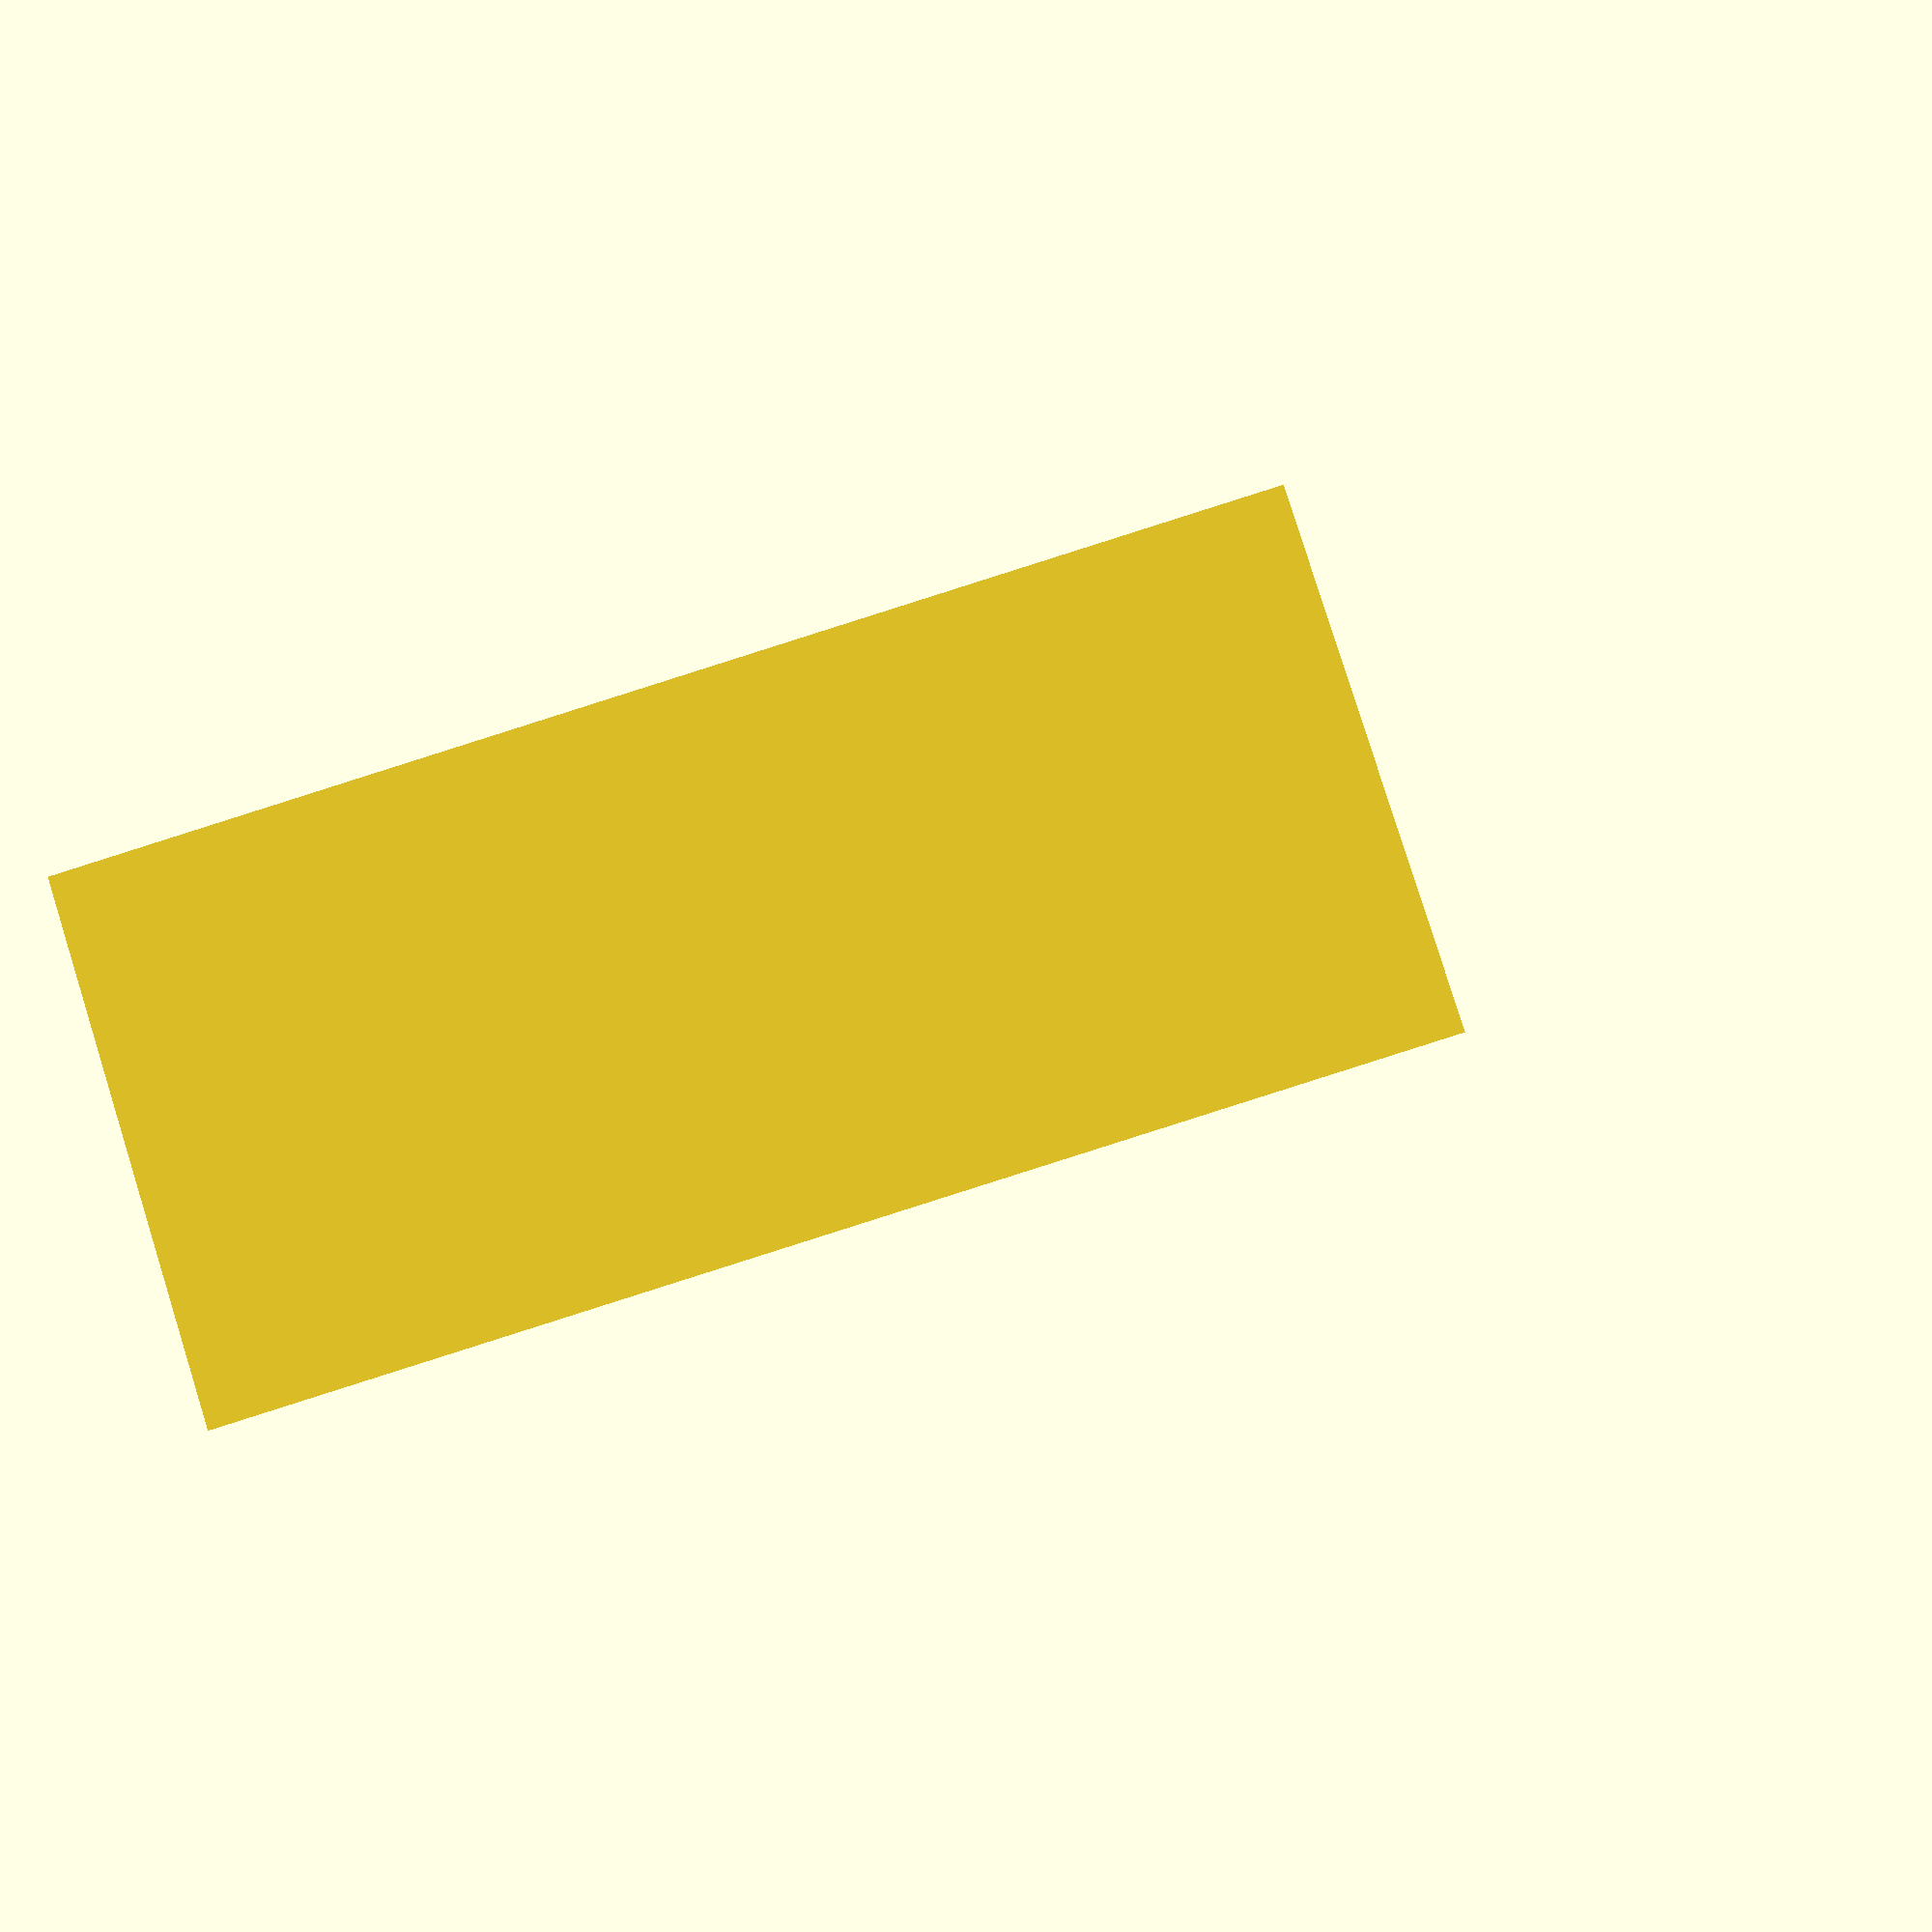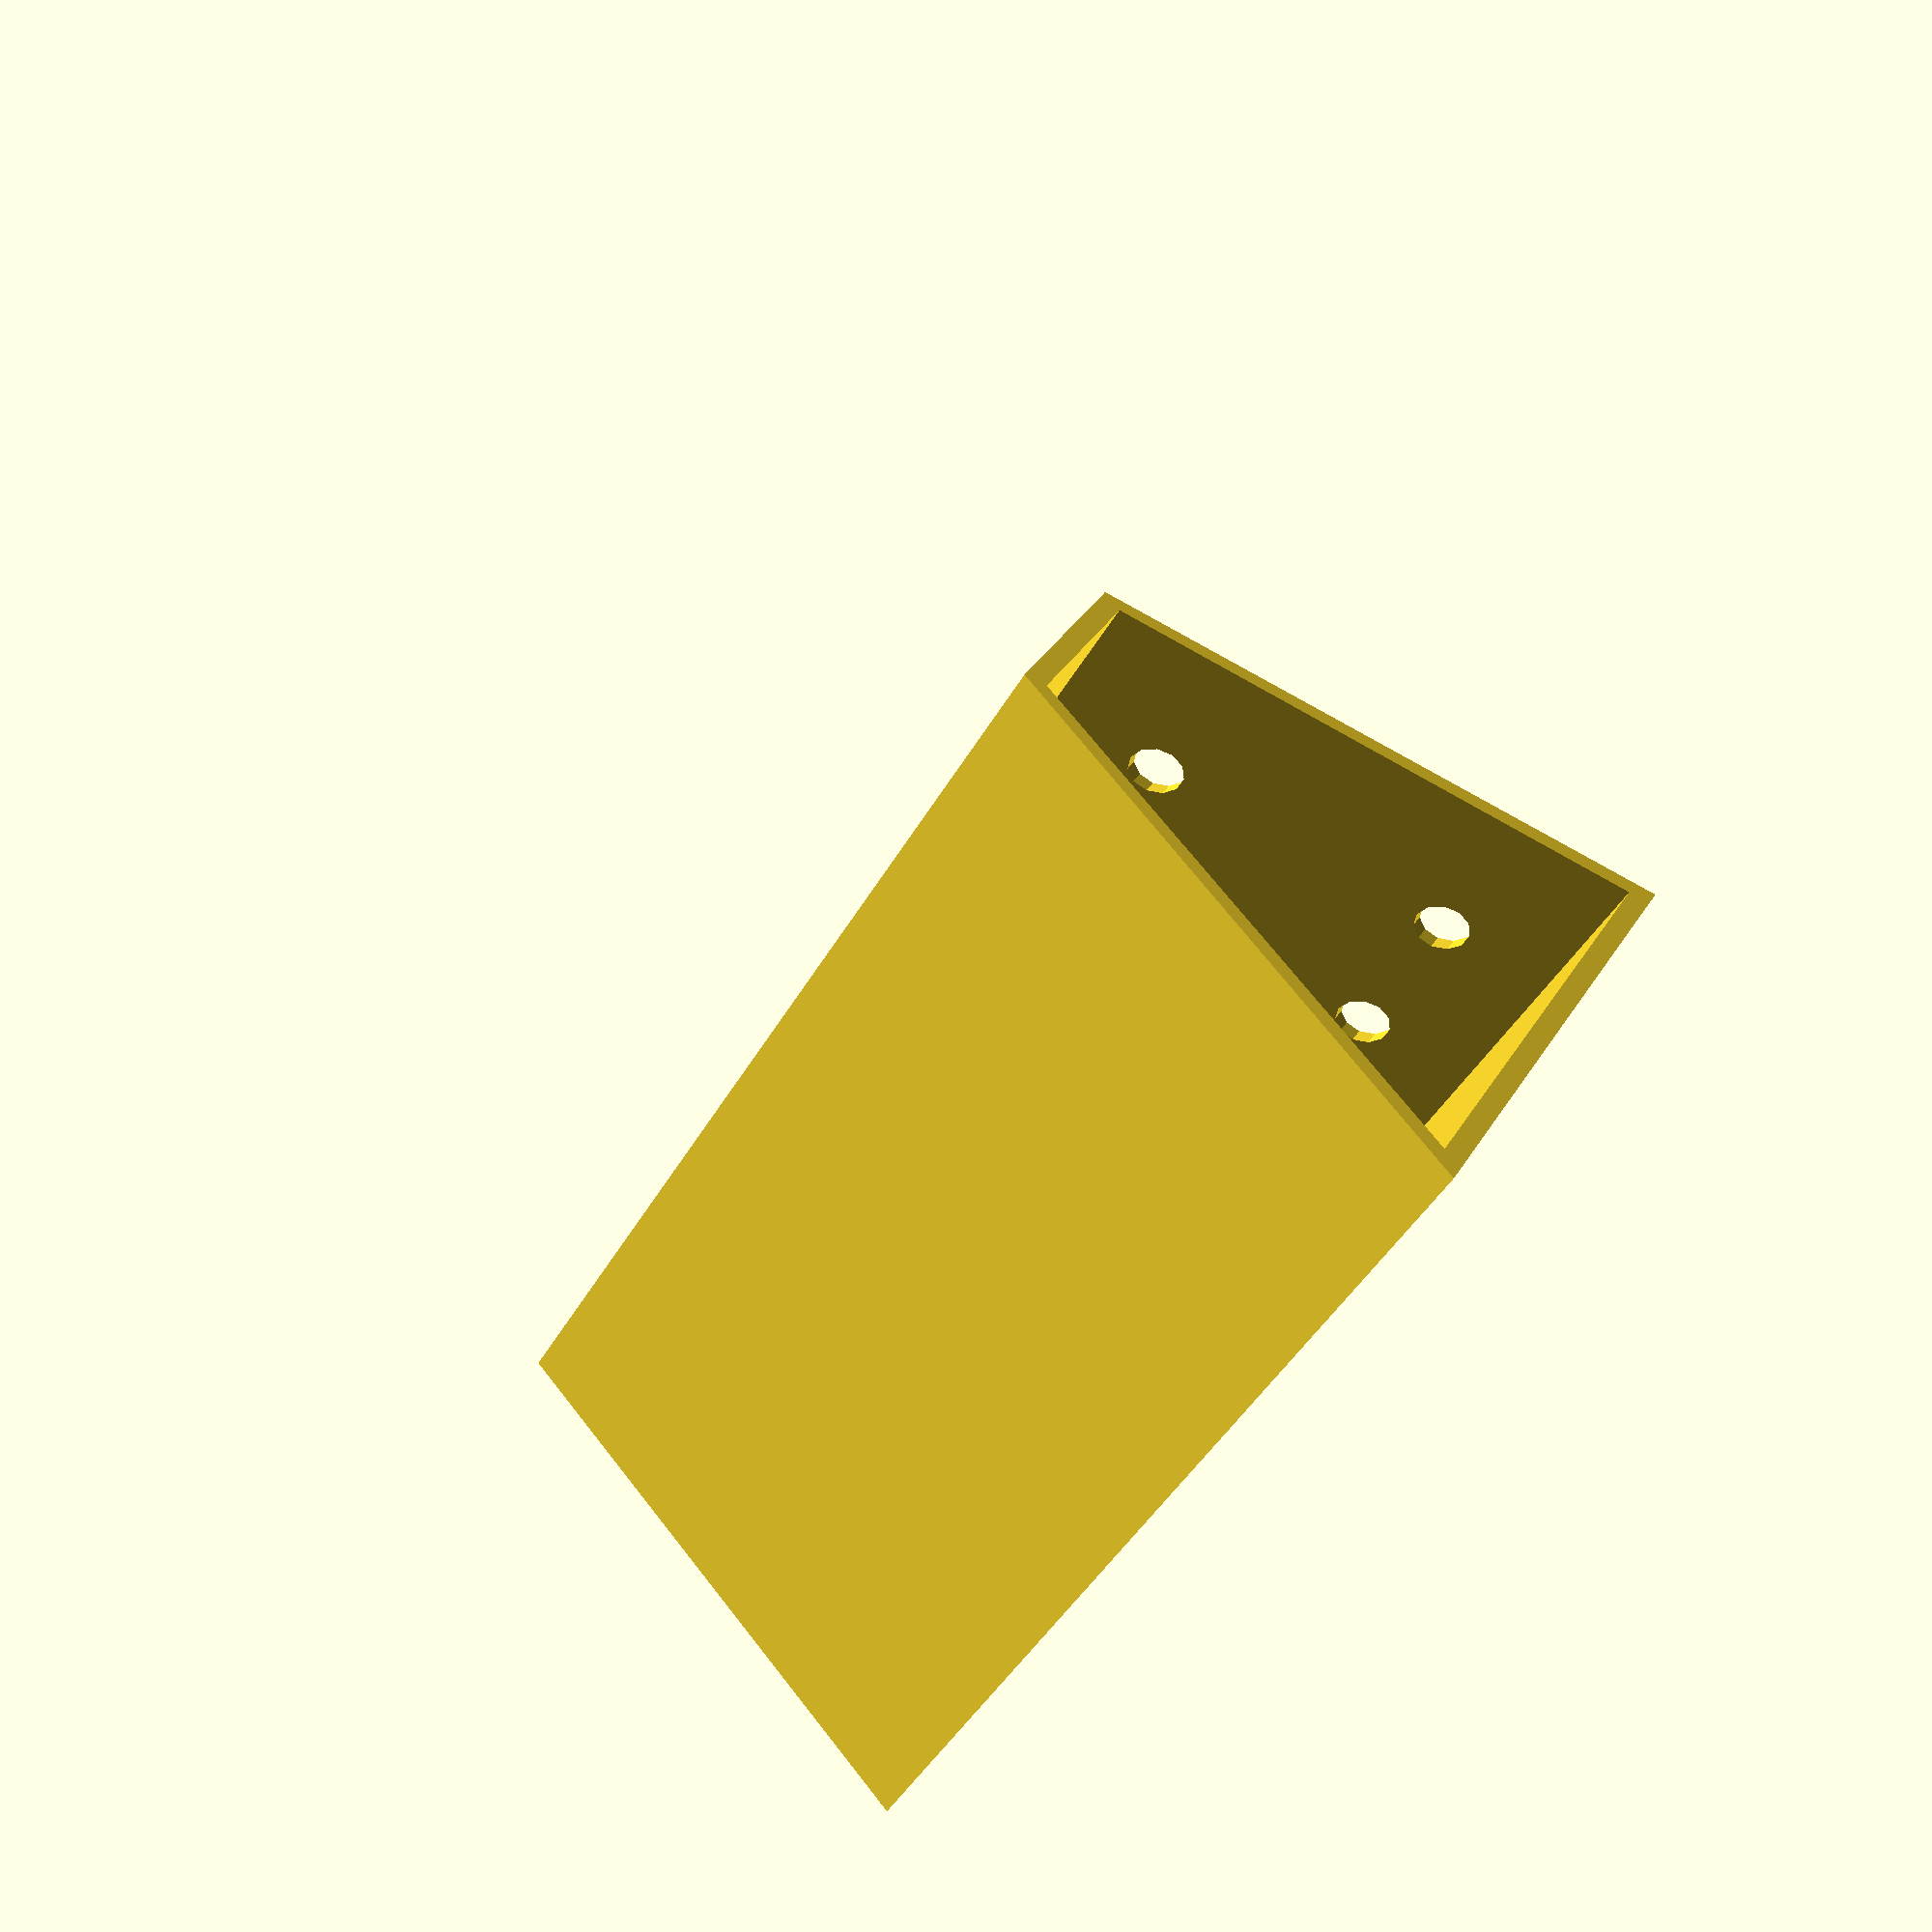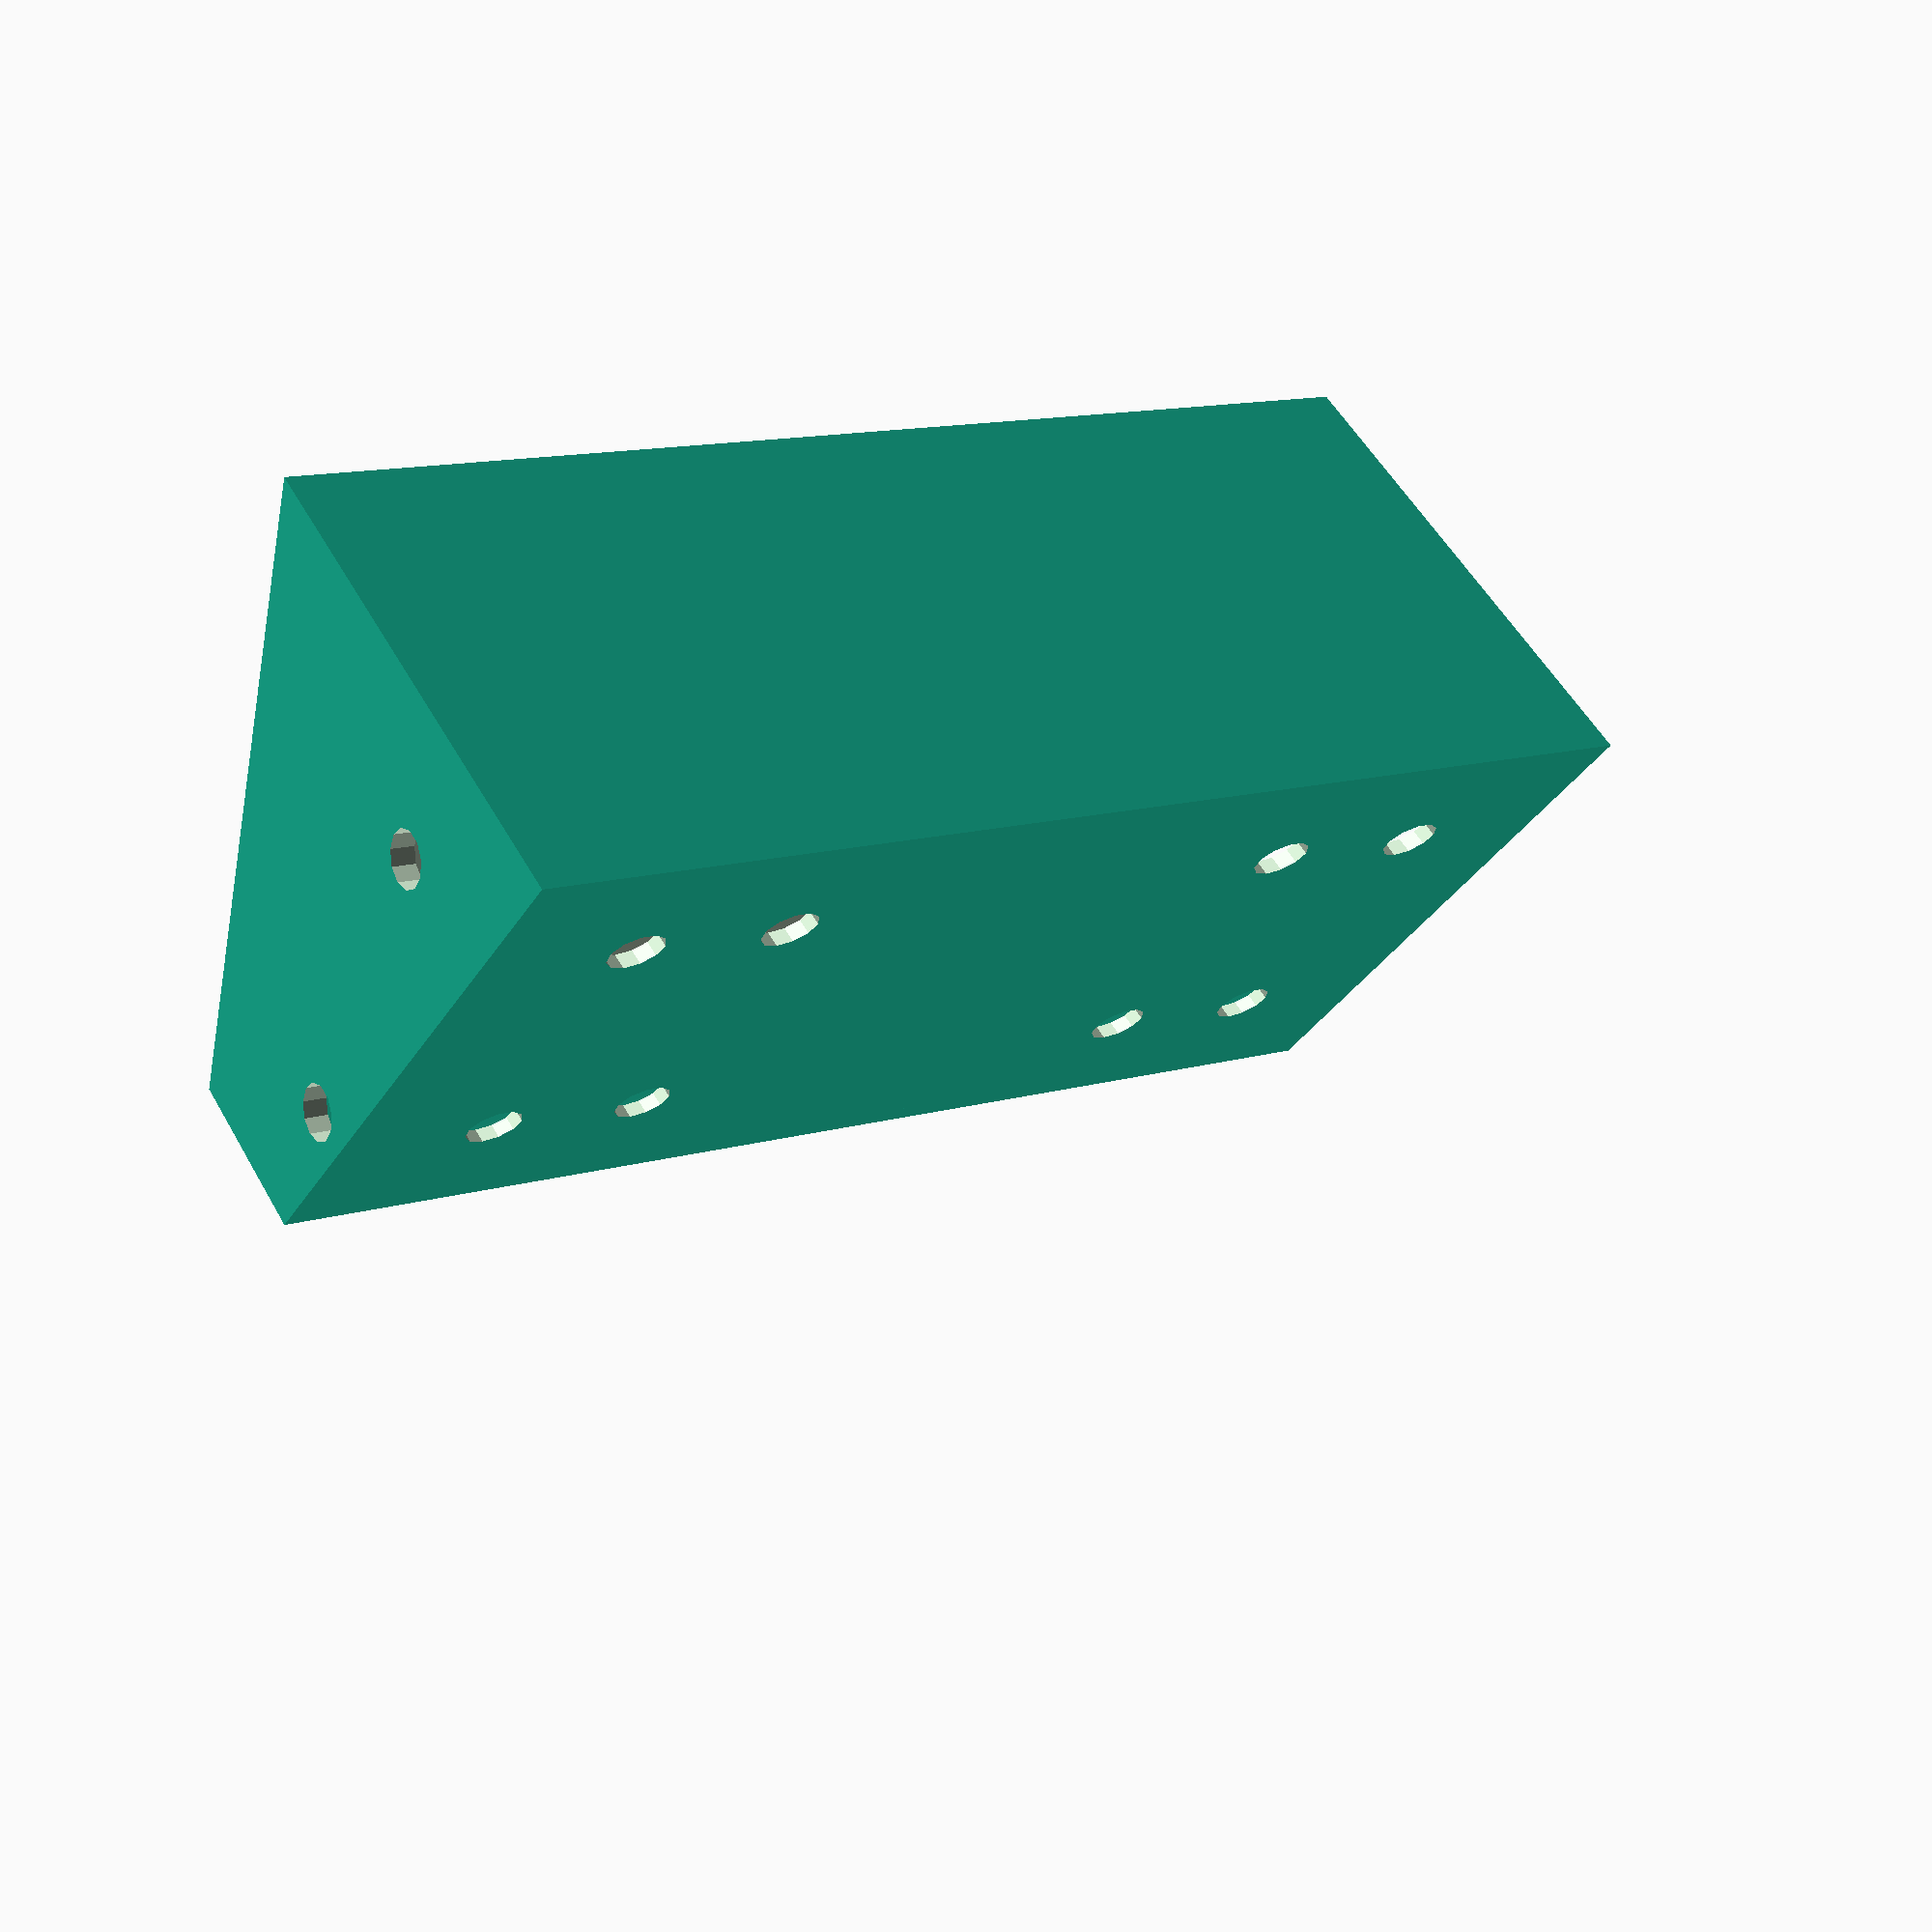
<openscad>
module envelope()
{
    difference()
    {
        scale([1,0.5,1]) cylinder(r=70, h=145, $fn=3);
        union()
        {
            translate([35, -20, -2]) cube([50, 40, 180]);    
        }   
    }
}

module case()
{
    difference()
    {
        scale([1.08, 1.1, 1.03]) envelope();
        union()
        {
            translate([0,0,3]) scale([1,1,1.08]) envelope();
            translate([ 20,-10,130])rotate([90,0,0]) cylinder(r=3.5, h=30);
            translate([-20,-10,130])rotate([90,0,0]) cylinder(r=3.5, h=30);
            translate([ 20,-10,110])rotate([90,0,0]) cylinder(r=3.5, h=30);
            translate([-20,-10,110])rotate([90,0,0]) cylinder(r=3.5, h=30);
            translate([ 20,-10, 40])rotate([90,0,0]) cylinder(r=3.5, h=30);
            translate([-20,-10, 40])rotate([90,0,0]) cylinder(r=3.5, h=30);
            translate([ 20,-10, 20])rotate([90,0,0]) cylinder(r=3.5, h=30);
            translate([-20,-10, 20])rotate([90,0,0]) cylinder(r=3.5, h=30);
            translate([ 20,-10, -5])cylinder(r=3.5, h=30);
            translate([-20,-10, -5])cylinder(r=3.5, h=30);
        }
    }
}

case();
</openscad>
<views>
elev=89.6 azim=278.6 roll=287.6 proj=p view=wireframe
elev=221.9 azim=30.1 roll=206.3 proj=p view=solid
elev=167.4 azim=235.8 roll=305.2 proj=p view=solid
</views>
